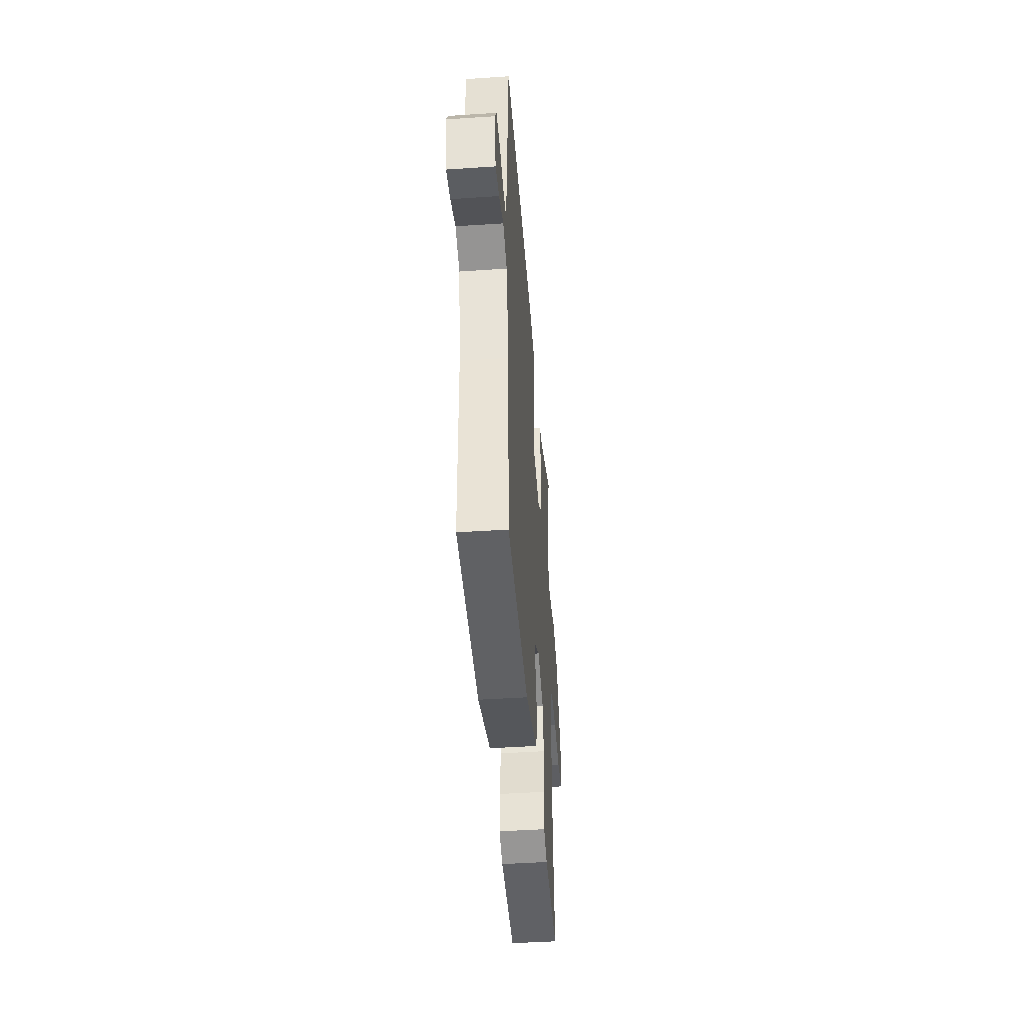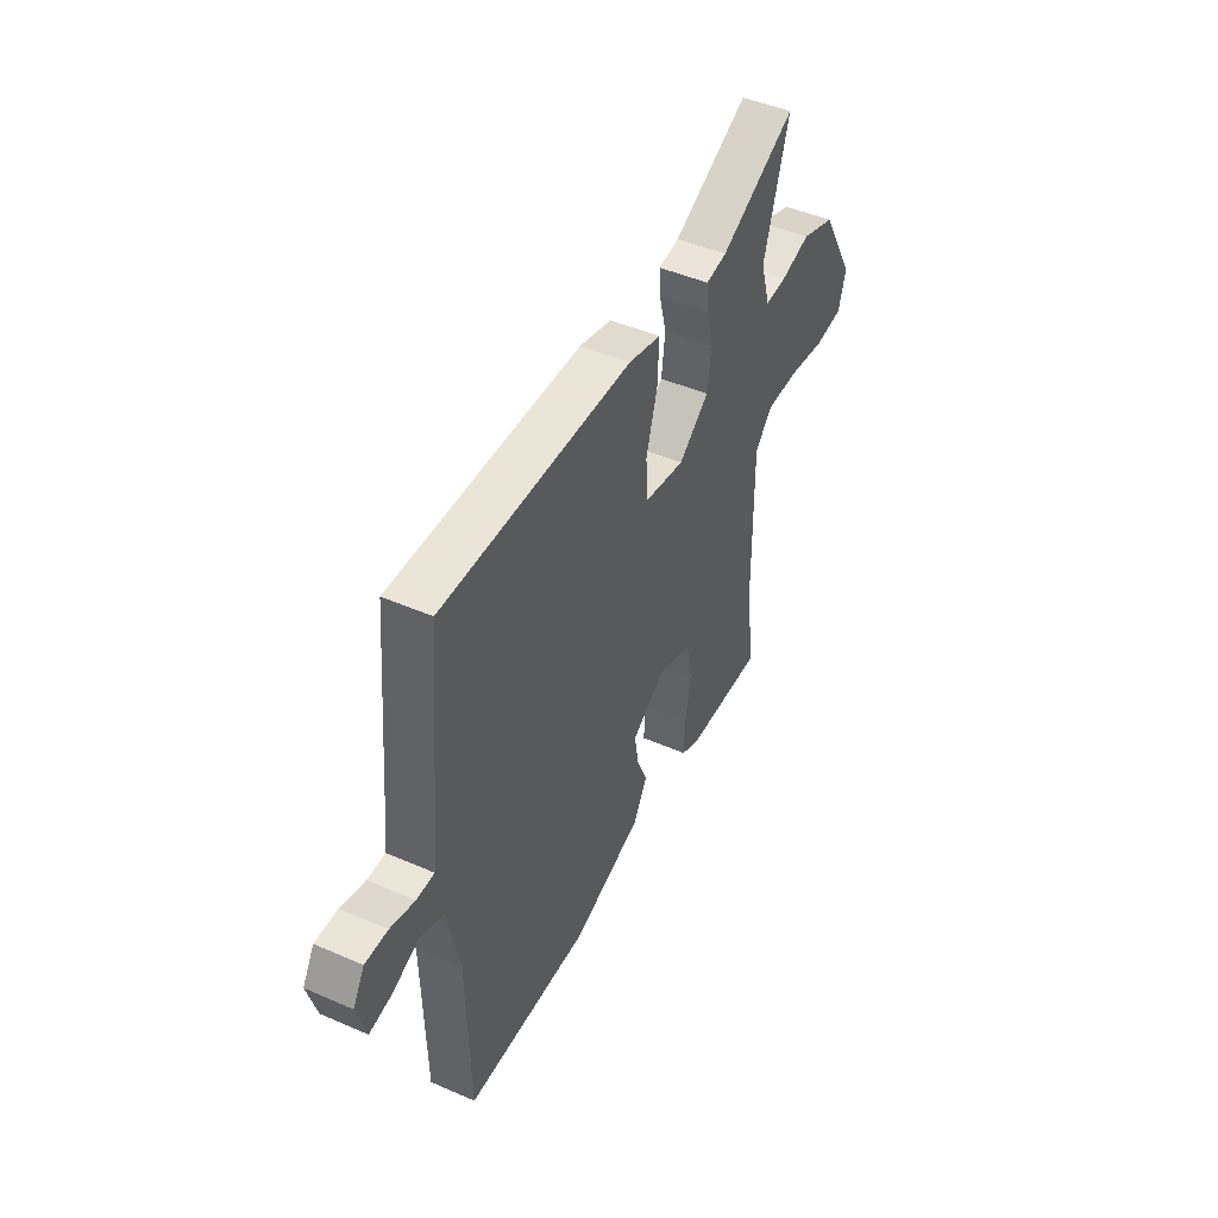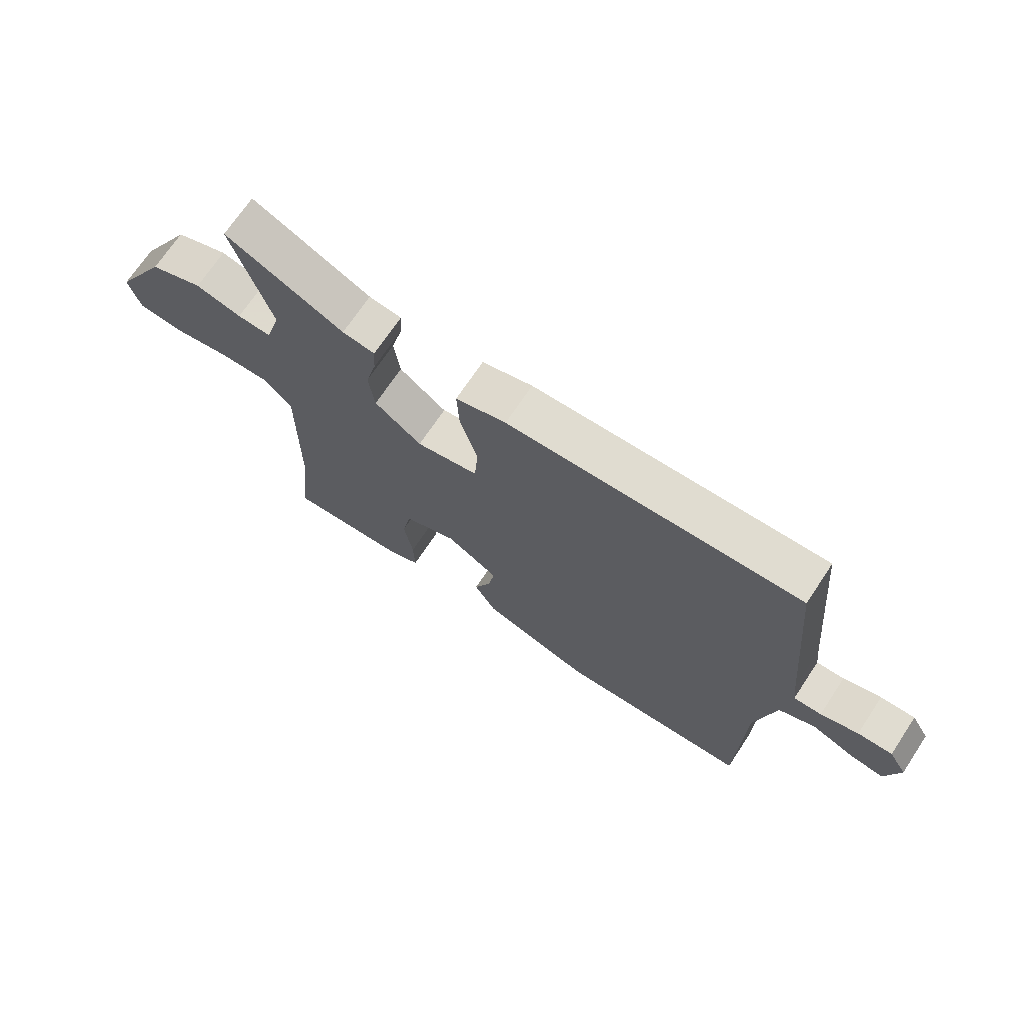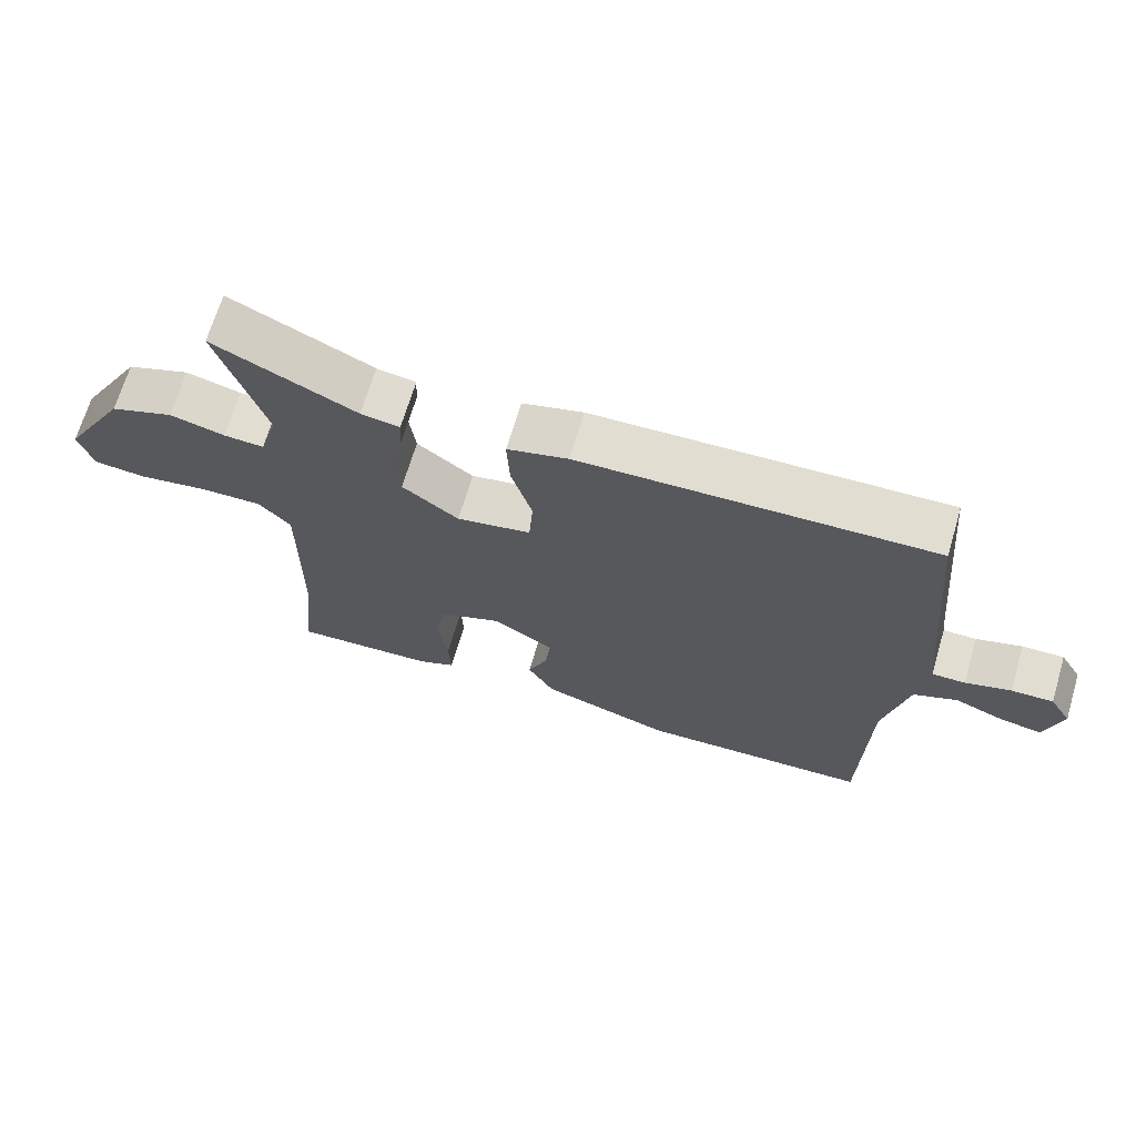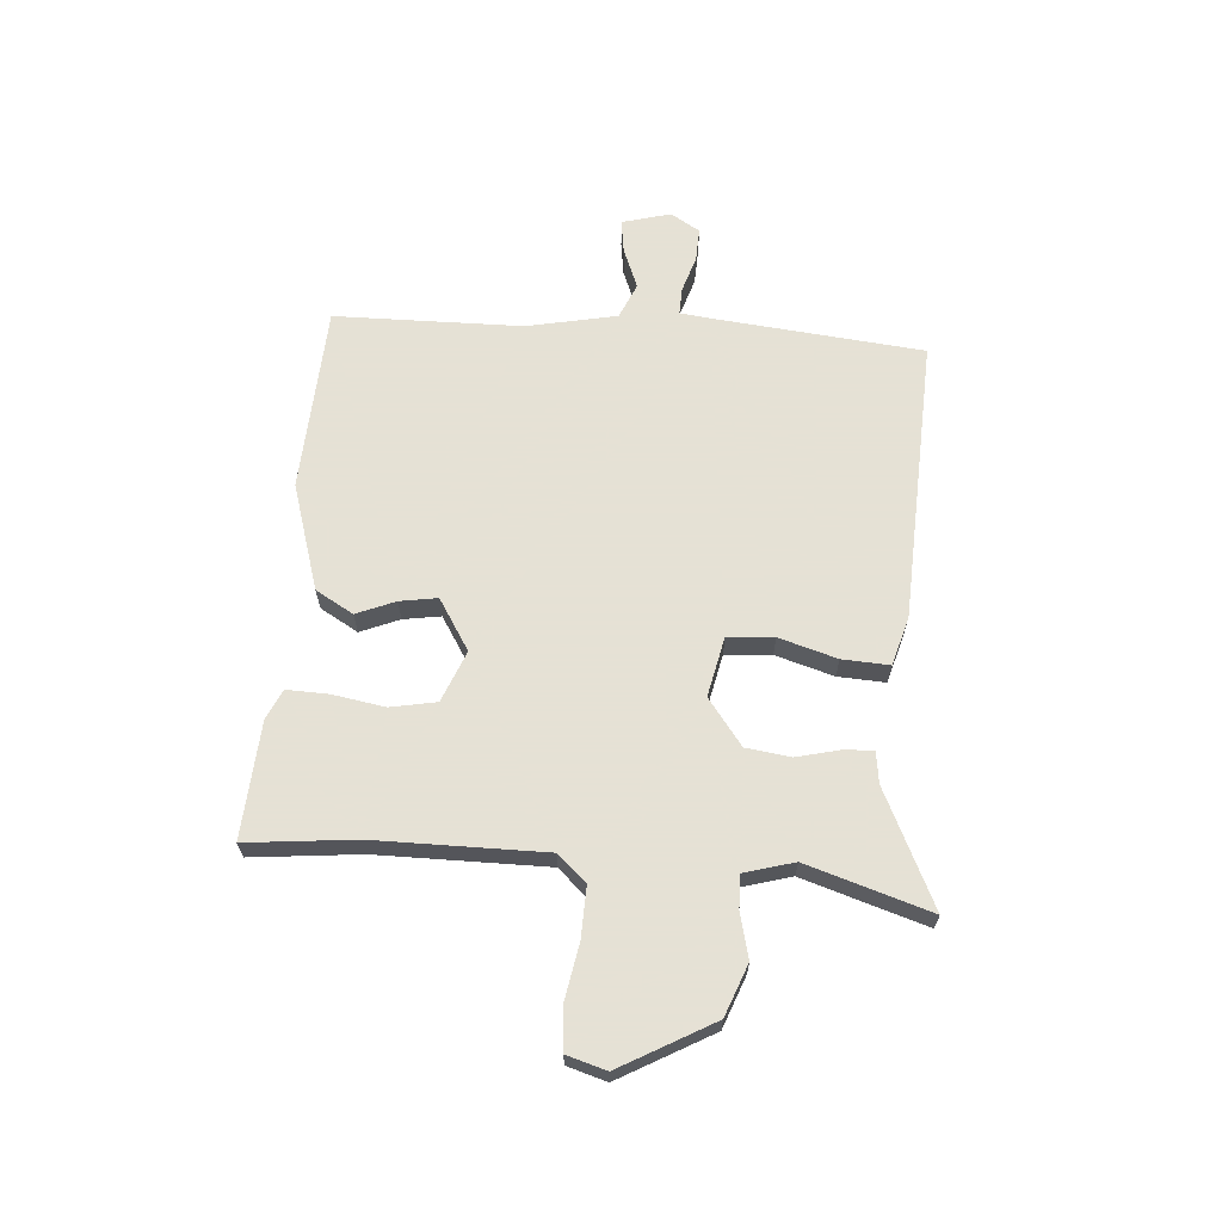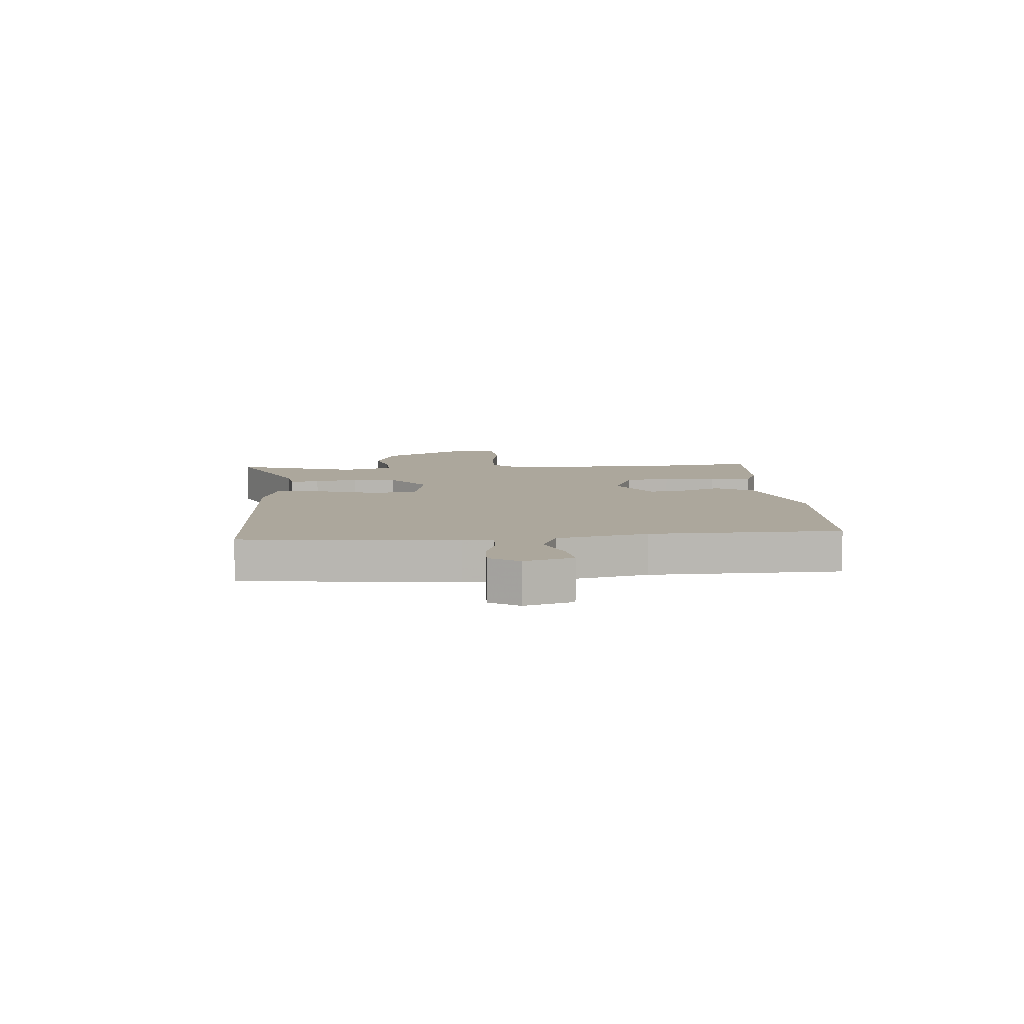
<metadata>
{"format":"obj","ext":"obj","renderer":"f3d","projection":"perspective","resolution":1024,"background":"white","views":[{"elev":-44.3,"azim":94.5,"up":"+Z"},{"elev":46.9,"azim":116.3,"up":"+Z"},{"elev":70.2,"azim":33.6,"up":"+Z"},{"elev":68.4,"azim":16.6,"up":"+Z"},{"elev":64.9,"azim":-85.3,"up":"+Y"},{"elev":8.3,"azim":85.6,"up":"+Y"}]}
</metadata>
<code>
v -0.503 0.07 -0.53
v -0.482 0.07 -0.338
v -0.479 0.07 -0.038
v -0.525 0.07 0.013
v -0.614 0.07 0.011
v -0.713 0.07 -0.006
v -0.789 0.07 0.001
v -0.809 0.07 0.071
v -0.717 0.07 0.233
v -0.626 0.07 0.267
v -0.547 0.07 0.247
v -0.489 0.07 0.244
v -0.463 0.07 0.333
v -0.53 0.07 0.551
v -0.326 0.07 0.453
v -0.27 0.07 0.445
v -0.273 0.07 0.393
v -0.292 0.07 0.317
v -0.282 0.07 0.238
v -0.201 0.07 0.176
v -0.094 0.07 0.198
v -0.088 0.07 0.28
v -0.118 0.07 0.383
v -0.122 0.07 0.467
v -0.035 0.07 0.491
v 0.47 0.07 0.51
v 0.505 0.07 0.136
v 0.511 0.07 0.083
v 0.559 0.07 0.084
v 0.624 0.07 0.104
v 0.684 0.07 0.106
v 0.715 0.07 0.054
v 0.691 0.07 -0.032
v 0.632 0.07 -0.023
v 0.56 0.07 0.006
v 0.497 0.07 -0.021
v 0.463 0.07 -0.18
v 0.456 0.07 -0.514
v 0.124 0.07 -0.529
v -0.065 0.07 -0.469
v -0.103 0.07 -0.402
v -0.074 0.07 -0.333
v -0.063 0.07 -0.267
v -0.153 0.07 -0.21
v -0.244 0.07 -0.246
v -0.26 0.07 -0.327
v -0.245 0.07 -0.42
v -0.243 0.07 -0.494
v -0.297 0.07 -0.518
v -0.503 0 -0.53
v -0.482 0 -0.338
v -0.479 0 -0.038
v -0.525 0 0.013
v -0.614 0 0.011
v -0.713 0 -0.006
v -0.789 0 0.001
v -0.809 0 0.071
v -0.717 0 0.233
v -0.626 0 0.267
v -0.547 0 0.247
v -0.489 0 0.244
v -0.463 0 0.333
v -0.53 0 0.551
v -0.326 0 0.453
v -0.27 0 0.445
v -0.273 0 0.393
v -0.292 0 0.317
v -0.282 0 0.238
v -0.201 0 0.176
v -0.094 0 0.198
v -0.088 0 0.28
v -0.118 0 0.383
v -0.122 0 0.467
v -0.035 0 0.491
v 0.47 0 0.51
v 0.505 0 0.136
v 0.511 0 0.083
v 0.559 0 0.084
v 0.624 0 0.104
v 0.684 0 0.106
v 0.715 0 0.054
v 0.691 0 -0.032
v 0.632 0 -0.023
v 0.56 0 0.006
v 0.497 0 -0.021
v 0.463 0 -0.18
v 0.456 0 -0.514
v 0.124 0 -0.529
v -0.065 0 -0.469
v -0.103 0 -0.402
v -0.074 0 -0.333
v -0.063 0 -0.267
v -0.153 0 -0.21
v -0.244 0 -0.246
v -0.26 0 -0.327
v -0.245 0 -0.42
v -0.243 0 -0.494
v -0.297 0 -0.518
f 49 1 2
f 48 49 2
f 47 48 2
f 46 47 2
f 45 46 2 3
f 44 45 3 4
f 40 41 42
f 39 40 42
f 38 39 42
f 37 38 42
f 36 37 42 43
f 33 34 35
f 32 33 35
f 31 32 35
f 30 31 35
f 29 30 35
f 28 29 35 36
f 36 43 44
f 28 36 44
f 27 28 44
f 25 26 27
f 24 25 27
f 23 24 27
f 22 23 27
f 15 16 17 18
f 15 18 19
f 14 15 19
f 13 14 19
f 12 13 19 20
f 9 10 11
f 8 9 11
f 7 8 11
f 6 7 11
f 5 6 11
f 11 12 20
f 5 11 20
f 4 5 20
f 4 20 21
f 44 4 21
f 27 44 21
f 21 22 27
f 51 50 98
f 51 98 97
f 51 97 96
f 51 96 95
f 52 51 95 94
f 53 52 94 93
f 91 90 89
f 91 89 88
f 91 88 87
f 91 87 86
f 92 91 86 85
f 84 83 82
f 84 82 81
f 84 81 80
f 84 80 79
f 84 79 78
f 85 84 78 77
f 93 92 85
f 93 85 77
f 93 77 76
f 76 75 74
f 76 74 73
f 76 73 72
f 76 72 71
f 67 66 65 64
f 68 67 64
f 68 64 63
f 68 63 62
f 69 68 62 61
f 60 59 58
f 60 58 57
f 60 57 56
f 60 56 55
f 60 55 54
f 69 61 60
f 69 60 54
f 69 54 53
f 70 69 53
f 70 53 93
f 70 93 76
f 76 71 70
f 1 50 51 2
f 2 51 52 3
f 3 52 53 4
f 4 53 54 5
f 5 54 55 6
f 6 55 56 7
f 7 56 57 8
f 8 57 58 9
f 9 58 59 10
f 10 59 60 11
f 11 60 61 12
f 12 61 62 13
f 13 62 63 14
f 14 63 64 15
f 15 64 65 16
f 16 65 66 17
f 17 66 67 18
f 18 67 68 19
f 19 68 69 20
f 20 69 70 21
f 21 70 71 22
f 22 71 72 23
f 23 72 73 24
f 24 73 74 25
f 25 74 75 26
f 26 75 76 27
f 27 76 77 28
f 28 77 78 29
f 29 78 79 30
f 30 79 80 31
f 31 80 81 32
f 32 81 82 33
f 33 82 83 34
f 34 83 84 35
f 35 84 85 36
f 36 85 86 37
f 37 86 87 38
f 38 87 88 39
f 39 88 89 40
f 40 89 90 41
f 41 90 91 42
f 42 91 92 43
f 43 92 93 44
f 44 93 94 45
f 45 94 95 46
f 46 95 96 47
f 47 96 97 48
f 48 97 98 49
f 49 98 50 1

</code>
